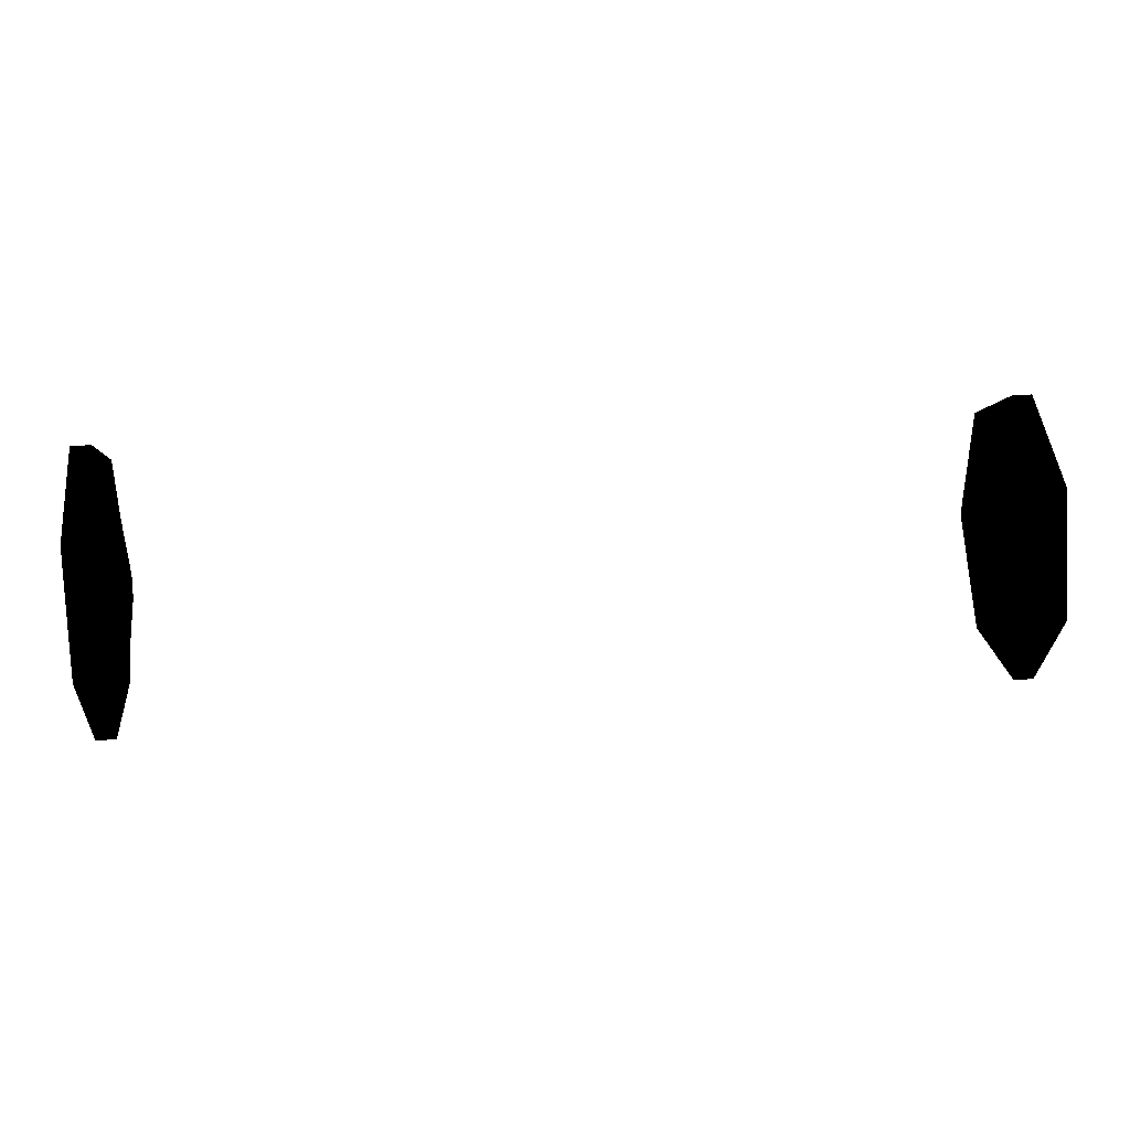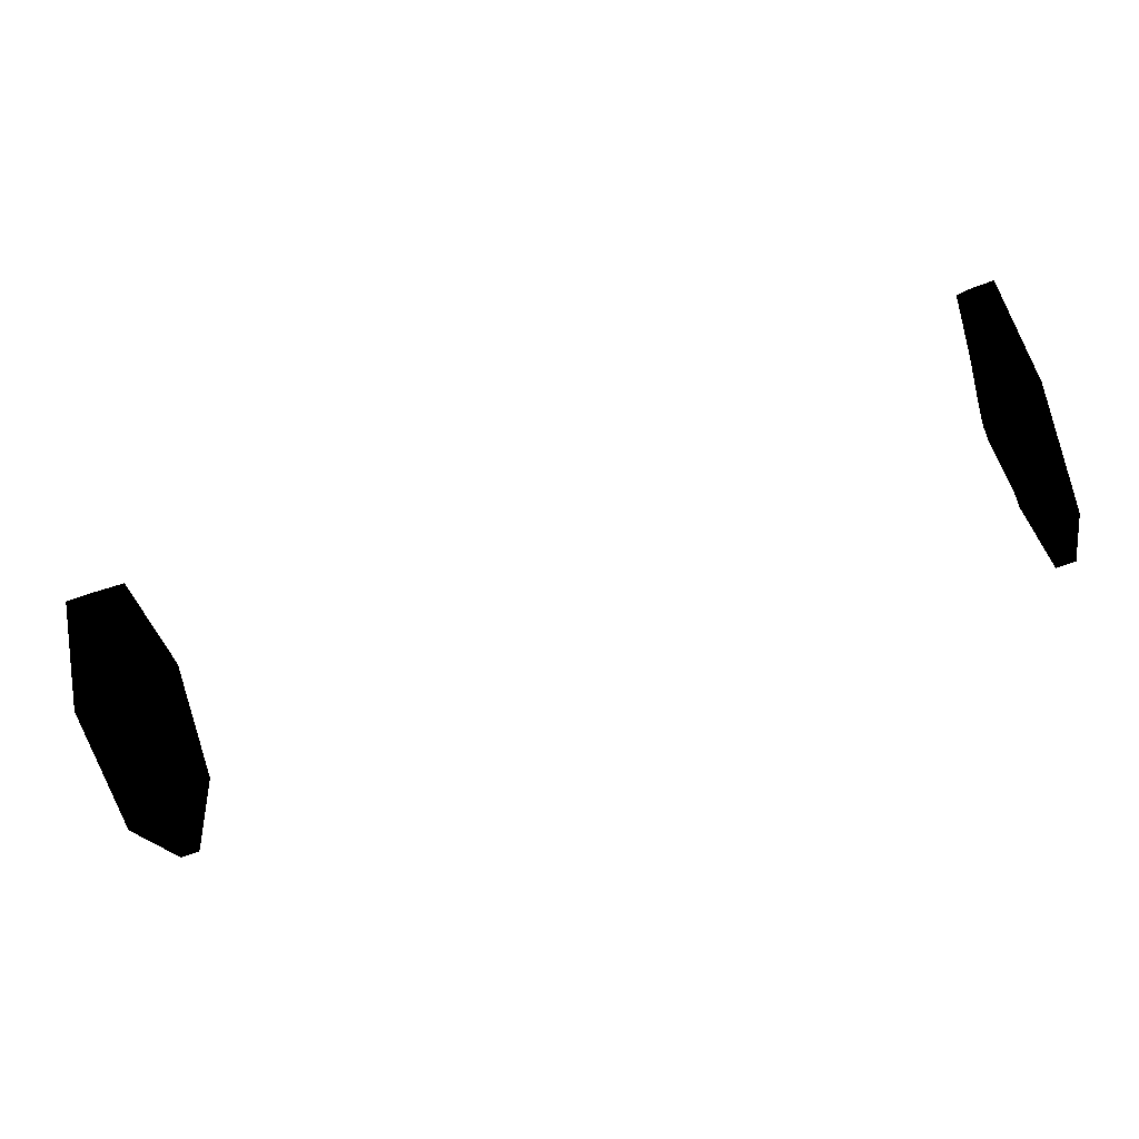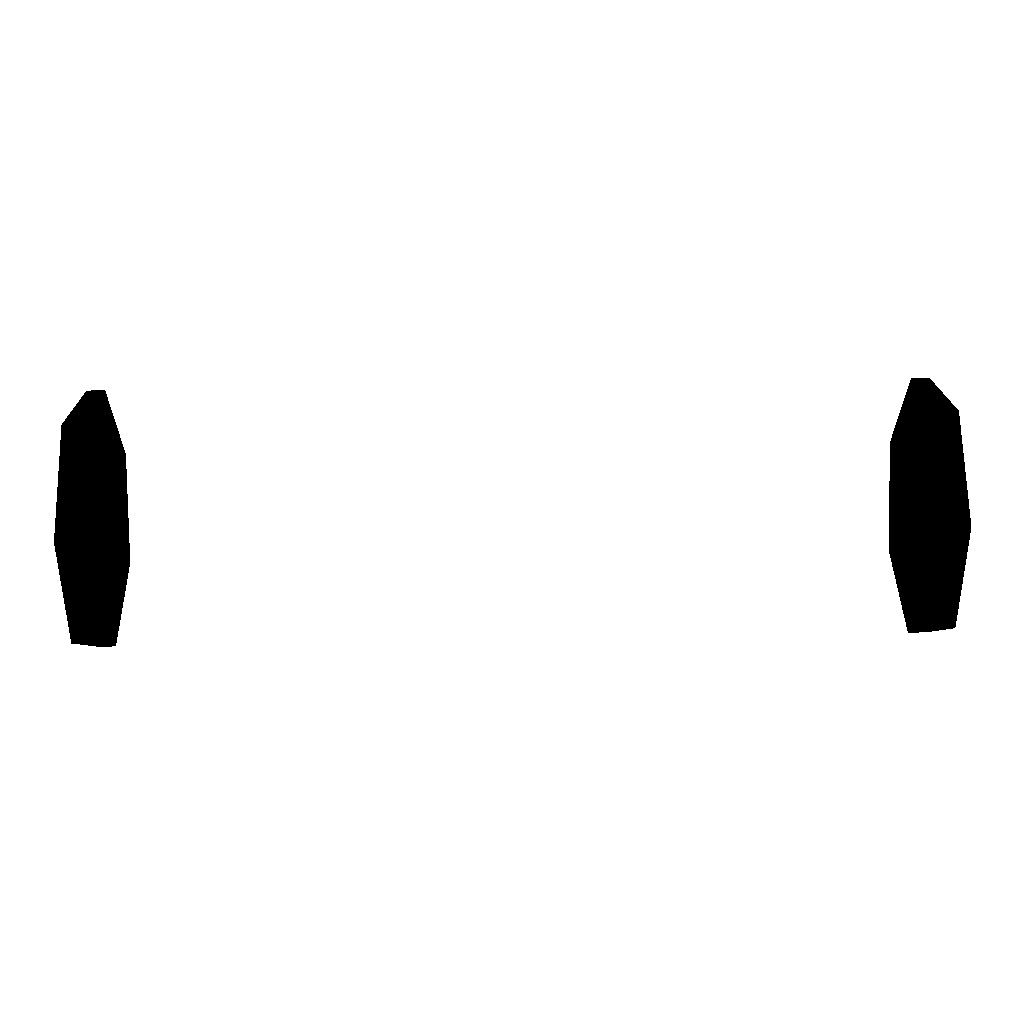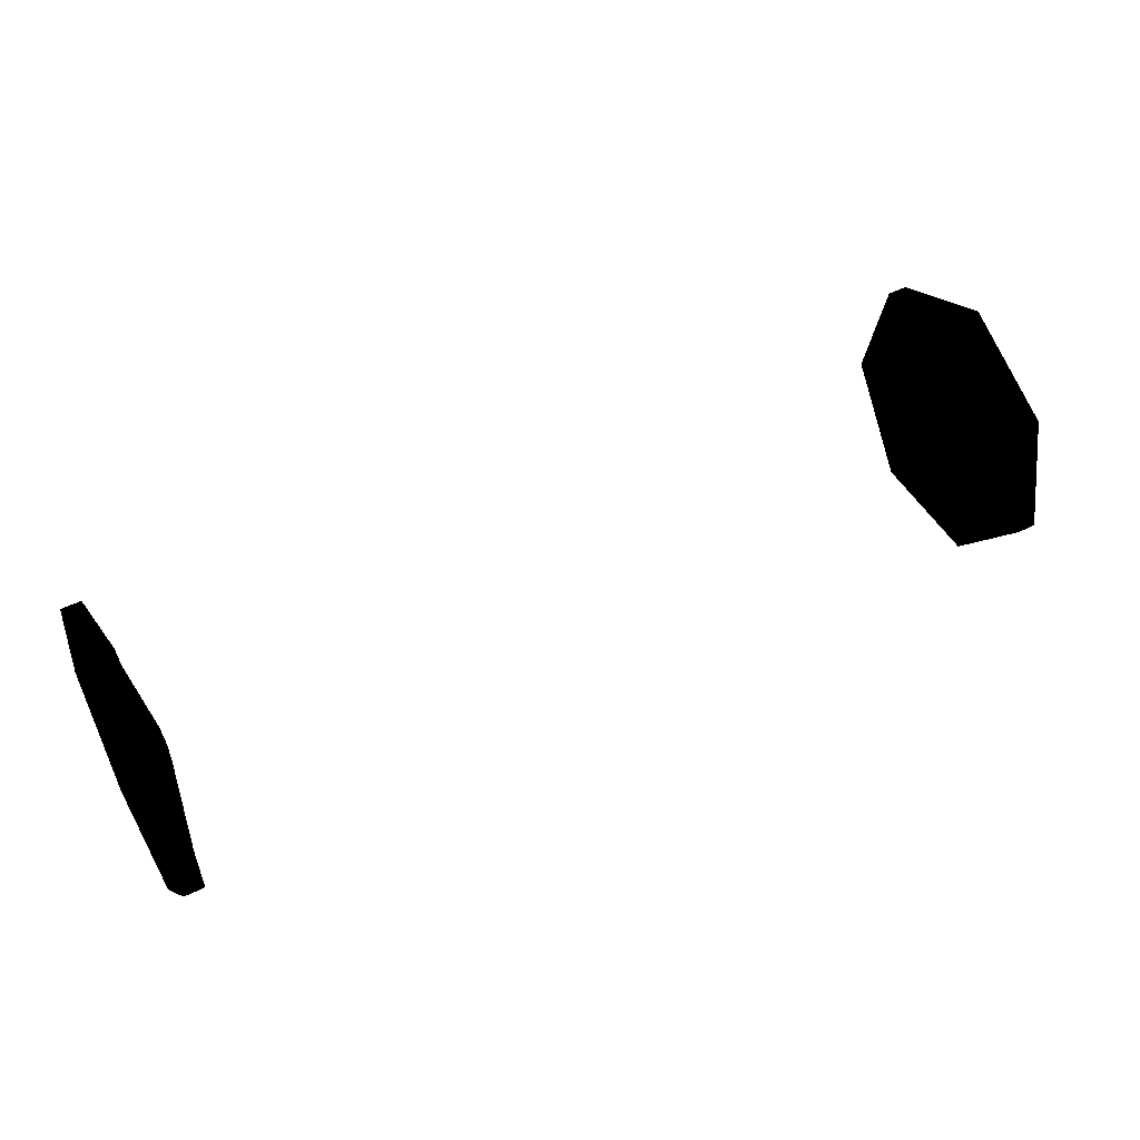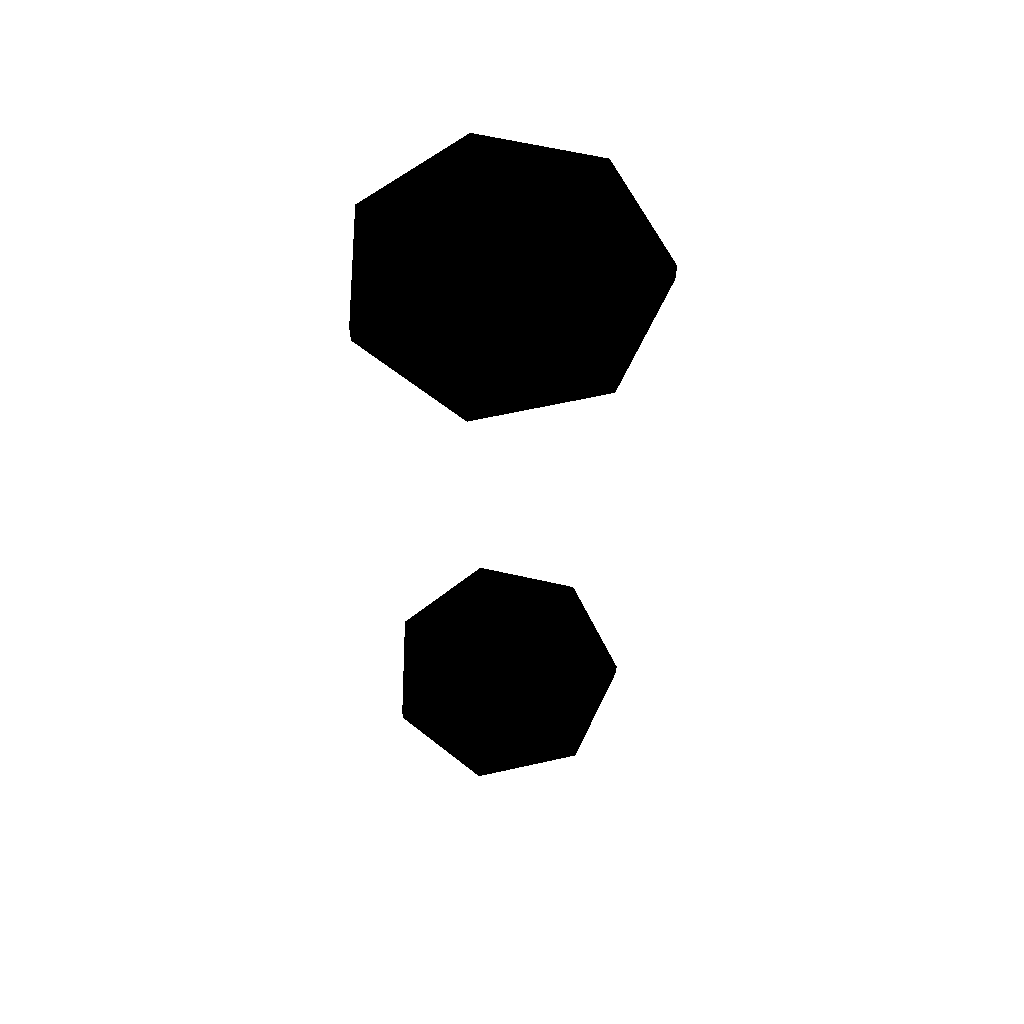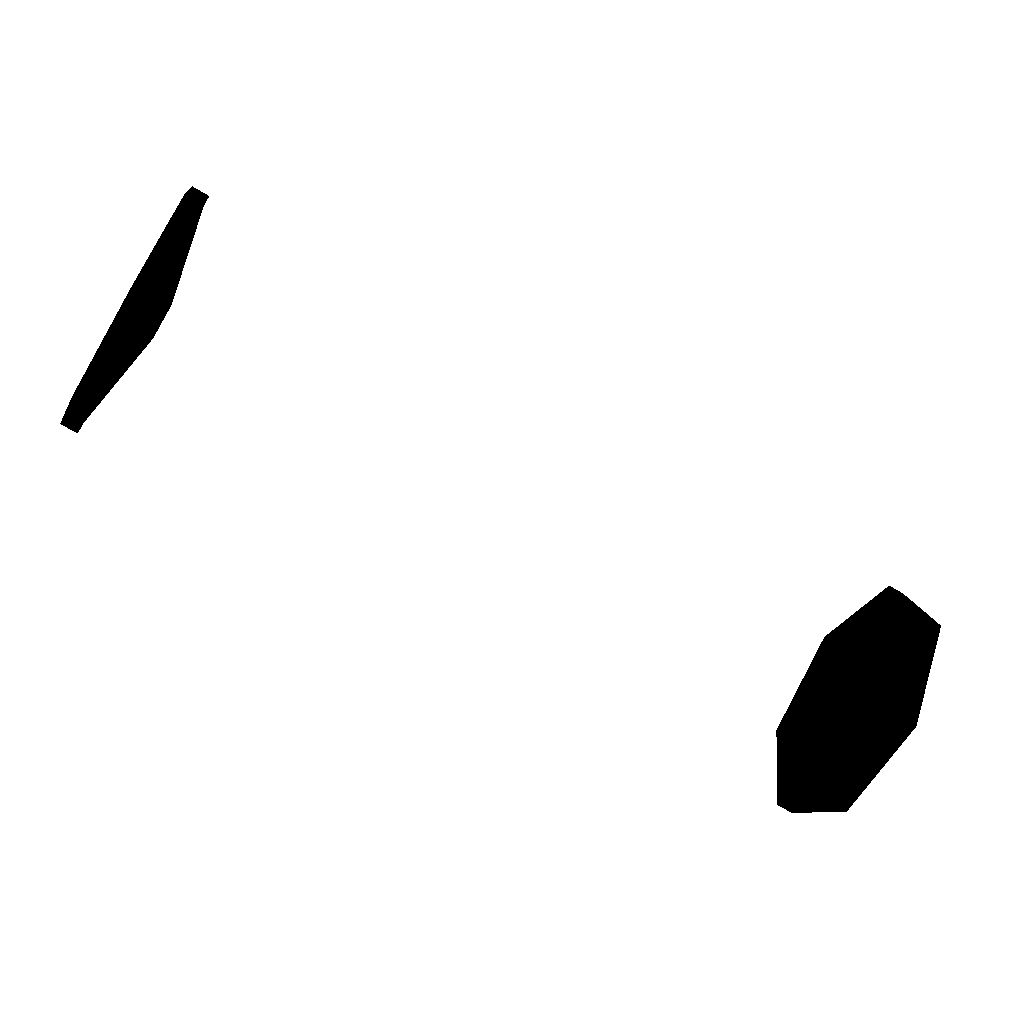
<metadata>
{"format":"obj","ext":"obj","renderer":"f3d","projection":"perspective","resolution":1024,"background":"white","views":[{"elev":35.4,"azim":-5.9,"up":"+Y"},{"elev":-73.1,"azim":-160.5,"up":"+Z"},{"elev":45.6,"azim":178.7,"up":"+Z"},{"elev":48.8,"azim":-28.5,"up":"+Z"},{"elev":-27.1,"azim":-90.3,"up":"+Y"},{"elev":-65.4,"azim":148.7,"up":"+Z"}]}
</metadata>
<code>
v -9.628 -2.377 1.896
v -9.628 0 3.04
v -9.628 0 2.787
v -9.628 -2.179 1.738
v -9.206 -2.377 1.896
v -9.206 0 3.04
v -9.628 -1.319 -2.739
v -9.628 -2.964 -0.6766
v -9.628 -2.717 -0.6202
v -9.628 -1.209 -2.511
v -9.206 -1.319 -2.739
v -9.206 -2.964 -0.6766
v -9.628 2.377 1.896
v -9.628 2.964 -0.6766
v -9.628 2.717 -0.6202
v -9.628 2.179 1.738
v -9.206 2.377 1.896
v -9.206 2.964 -0.6766
v -9.628 1.319 -2.739
v -9.628 1.209 -2.511
v -9.206 1.319 -2.739
v -9.206 0 0.4223
v -9.206 -0.3302 0.2633
v -9.206 -0.4117 -0.09396
v -9.206 -0.1832 -0.3805
v -9.206 0.1832 -0.3805
v -9.206 0.4117 -0.09396
v -9.206 0.3302 0.2633
v -8.783 0 0.4223
v -8.783 0.3302 0.2633
v -9.206 2.179 1.738
v -9.206 0 2.787
v -8.783 0.4117 -0.09396
v -9.206 2.717 -0.6202
v -8.783 0.1832 -0.3805
v -9.206 1.209 -2.511
v -8.783 -0.1832 -0.3805
v -9.206 -1.209 -2.511
v -8.783 -0.4117 -0.09396
v -9.206 -2.717 -0.6202
v -8.783 -0.3302 0.2633
v -9.206 -2.179 1.738
v 8.783 0.3302 0.2633
v 8.783 0 0.4223
v 9.206 0 2.787
v 9.206 2.179 1.738
v 8.783 0.4117 -0.09396
v 9.206 2.717 -0.6202
v 8.783 0.1832 -0.3805
v 9.206 1.209 -2.511
v 9.206 0.4117 -0.09396
v 9.206 0.1832 -0.3805
v 9.628 1.209 -2.511
v 9.628 2.717 -0.6202
v 9.206 0.3302 0.2633
v 9.628 2.179 1.738
v 9.206 0 0.4223
v 9.628 0 2.787
v 9.206 1.319 -2.739
v 9.206 2.964 -0.6766
v 9.628 2.964 -0.6766
v 9.628 1.319 -2.739
v 9.206 2.377 1.896
v 9.206 0 3.04
v 9.628 0 3.04
v 9.628 2.377 1.896
v 9.206 -2.964 -0.6766
v 9.206 -1.319 -2.739
v 9.628 -1.319 -2.739
v 9.628 -2.964 -0.6766
v 9.628 -1.209 -2.511
v 9.628 -2.717 -0.6202
v 9.206 -2.377 1.896
v 9.628 -2.377 1.896
v 9.628 -2.179 1.738
v 8.783 -0.1832 -0.3805
v 9.206 -1.209 -2.511
v 8.783 -0.4117 -0.09396
v 9.206 -2.717 -0.6202
v 8.783 -0.3302 0.2633
v 9.206 -2.179 1.738
v 9.206 -0.3302 0.2633
v 9.206 -0.4117 -0.09396
v 9.206 -0.1832 -0.3805
f 1 2 4
f 4 2 3
f 5 6 1
f 1 6 2
f 7 8 10
f 10 8 9
f 11 12 7
f 7 12 8
f 8 1 9
f 9 1 4
f 12 5 8
f 8 5 1
f 13 14 16
f 16 14 15
f 17 18 13
f 13 18 14
f 14 19 15
f 15 19 20
f 18 21 14
f 14 21 19
f 19 7 20
f 20 7 10
f 21 11 19
f 19 11 7
f 2 13 3
f 3 13 16
f 6 17 2
f 2 17 13
f 22 23 3
f 3 23 4
f 23 24 4
f 4 24 9
f 24 25 9
f 9 25 10
f 25 26 10
f 10 26 20
f 26 27 20
f 20 27 15
f 27 28 15
f 15 28 16
f 28 22 16
f 16 22 3
f 29 30 32
f 32 30 31
f 30 33 31
f 31 33 34
f 33 35 34
f 34 35 36
f 35 37 36
f 36 37 38
f 37 39 38
f 38 39 40
f 39 41 40
f 40 41 42
f 41 29 42
f 42 29 32
f 26 22 27
f 27 22 28
f 25 23 26
f 26 23 22
f 24 23 25
f 43 44 46
f 46 44 45
f 47 43 48
f 48 43 46
f 49 47 50
f 50 47 48
f 51 52 54
f 54 52 53
f 55 51 56
f 56 51 54
f 57 55 58
f 58 55 56
f 59 60 62
f 62 60 61
f 62 61 53
f 53 61 54
f 63 64 66
f 66 64 65
f 66 65 56
f 56 65 58
f 60 63 61
f 61 63 66
f 61 66 54
f 54 66 56
f 67 68 70
f 70 68 69
f 70 69 72
f 72 69 71
f 73 67 74
f 74 67 70
f 74 70 75
f 75 70 72
f 76 49 77
f 77 49 50
f 78 76 79
f 79 76 77
f 80 78 81
f 81 78 79
f 44 80 45
f 45 80 81
f 82 57 75
f 75 57 58
f 83 82 72
f 72 82 75
f 84 83 71
f 71 83 72
f 52 84 53
f 53 84 71
f 64 73 65
f 65 73 74
f 65 74 58
f 58 74 75
f 68 59 69
f 69 59 62
f 69 62 71
f 71 62 53
f 51 55 52
f 52 55 84
f 84 55 57
f 84 57 83
f 83 57 82

</code>
